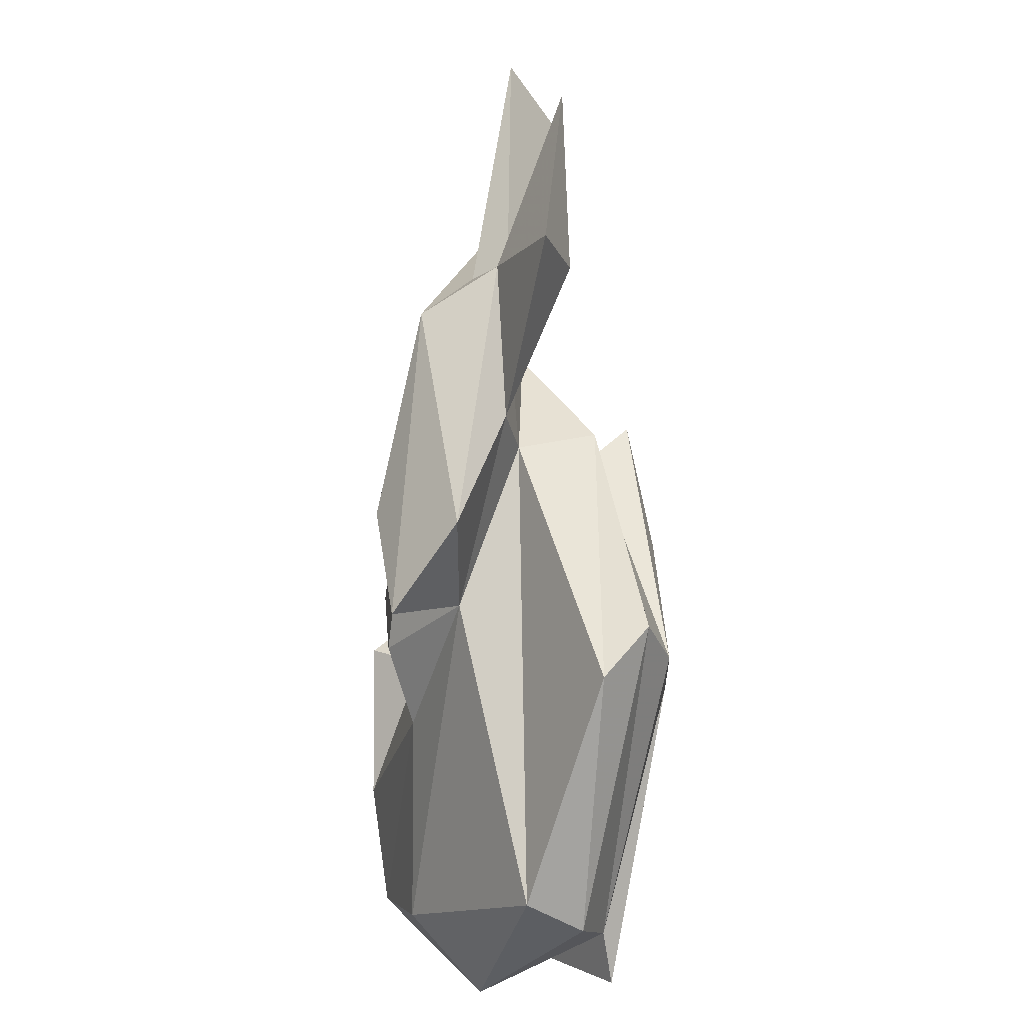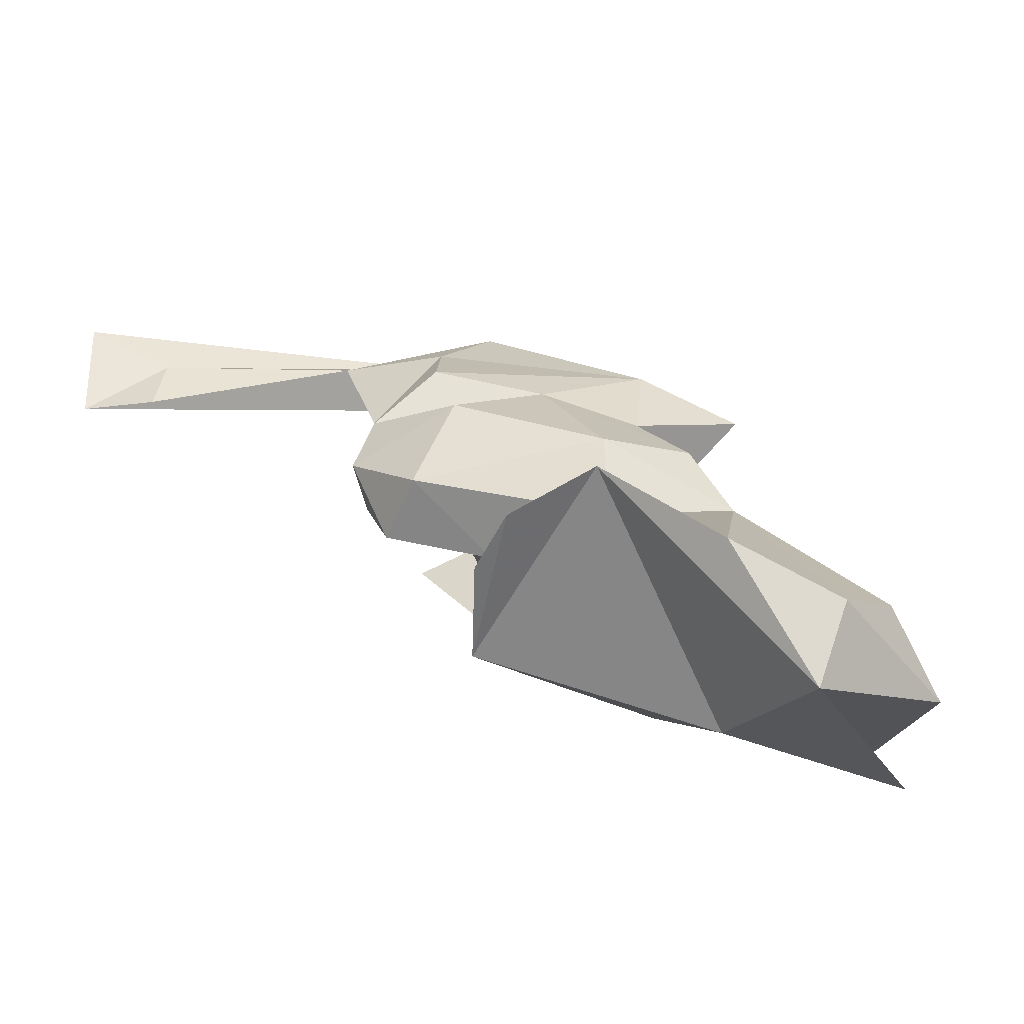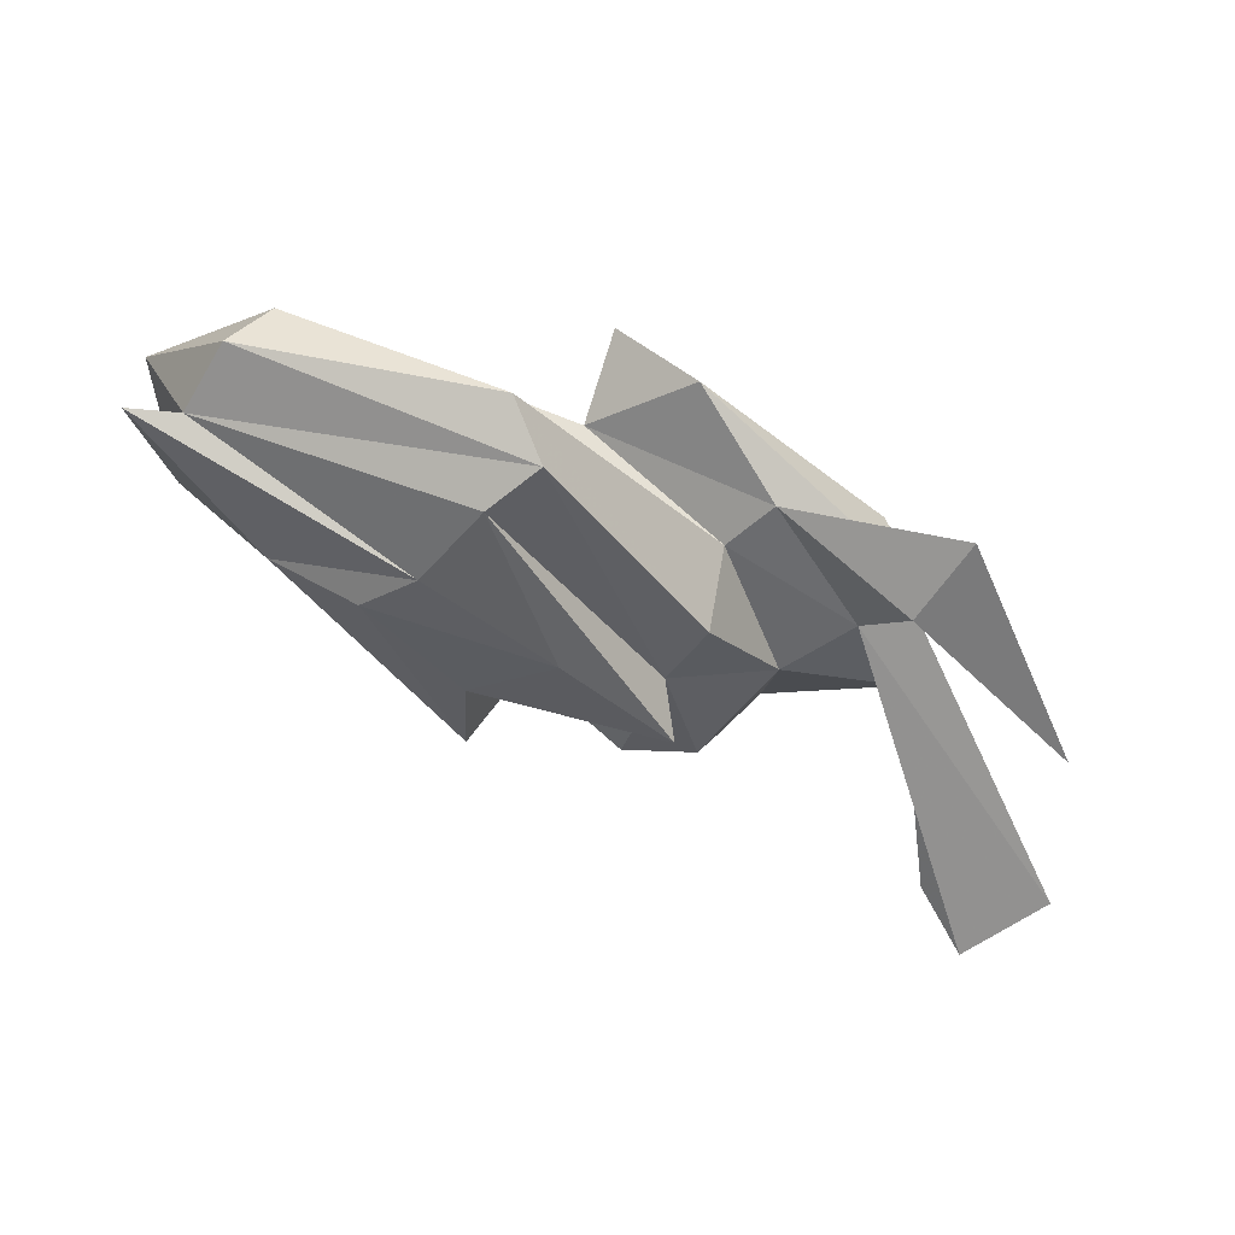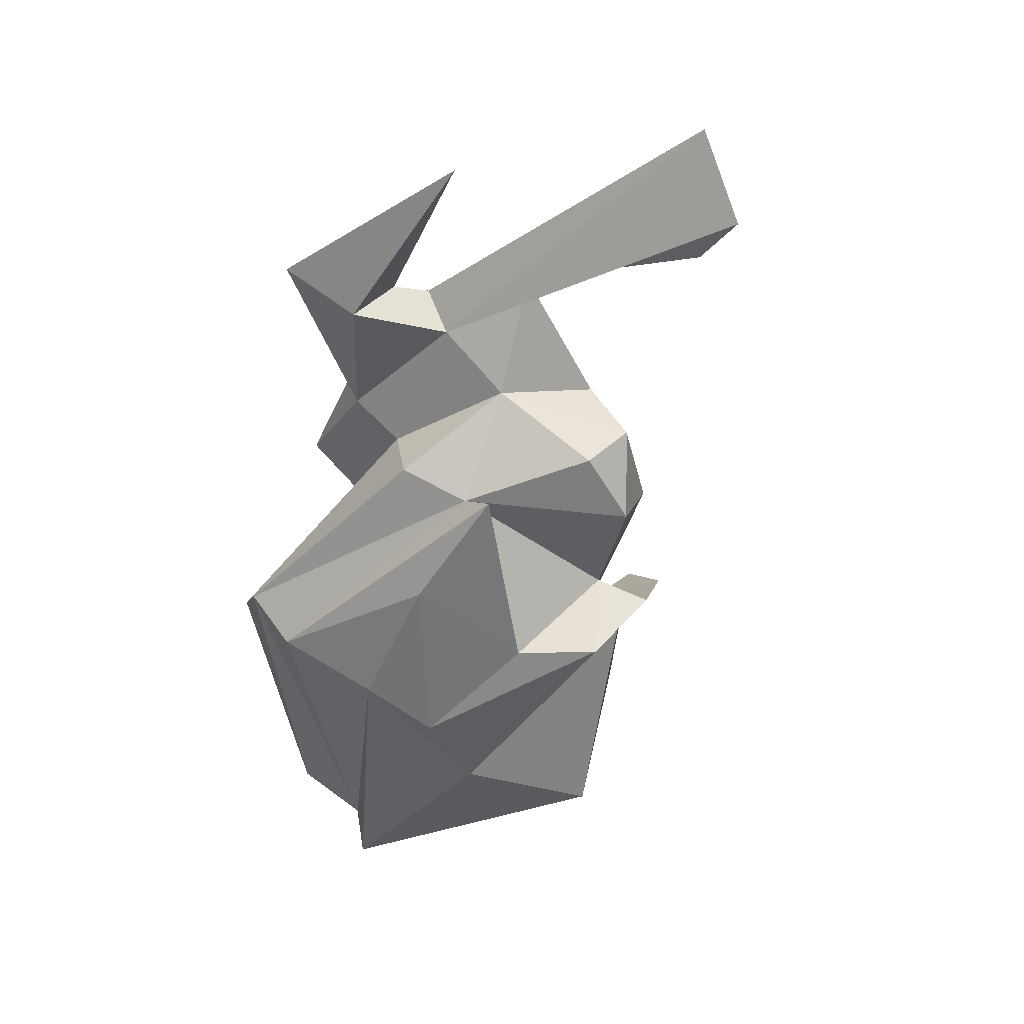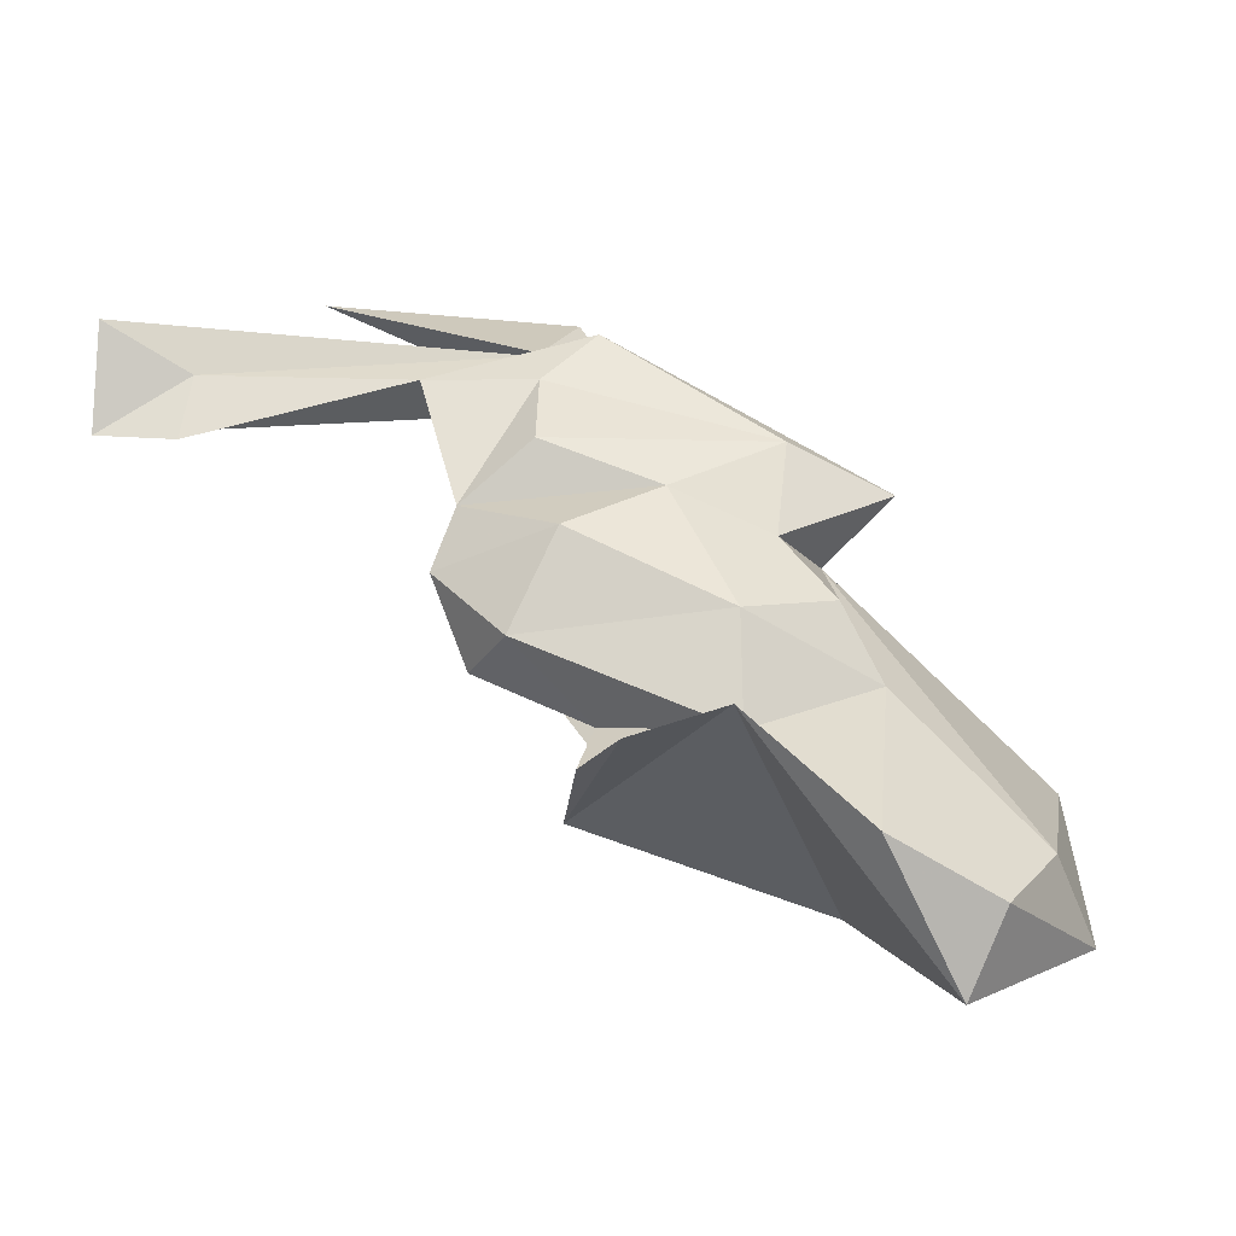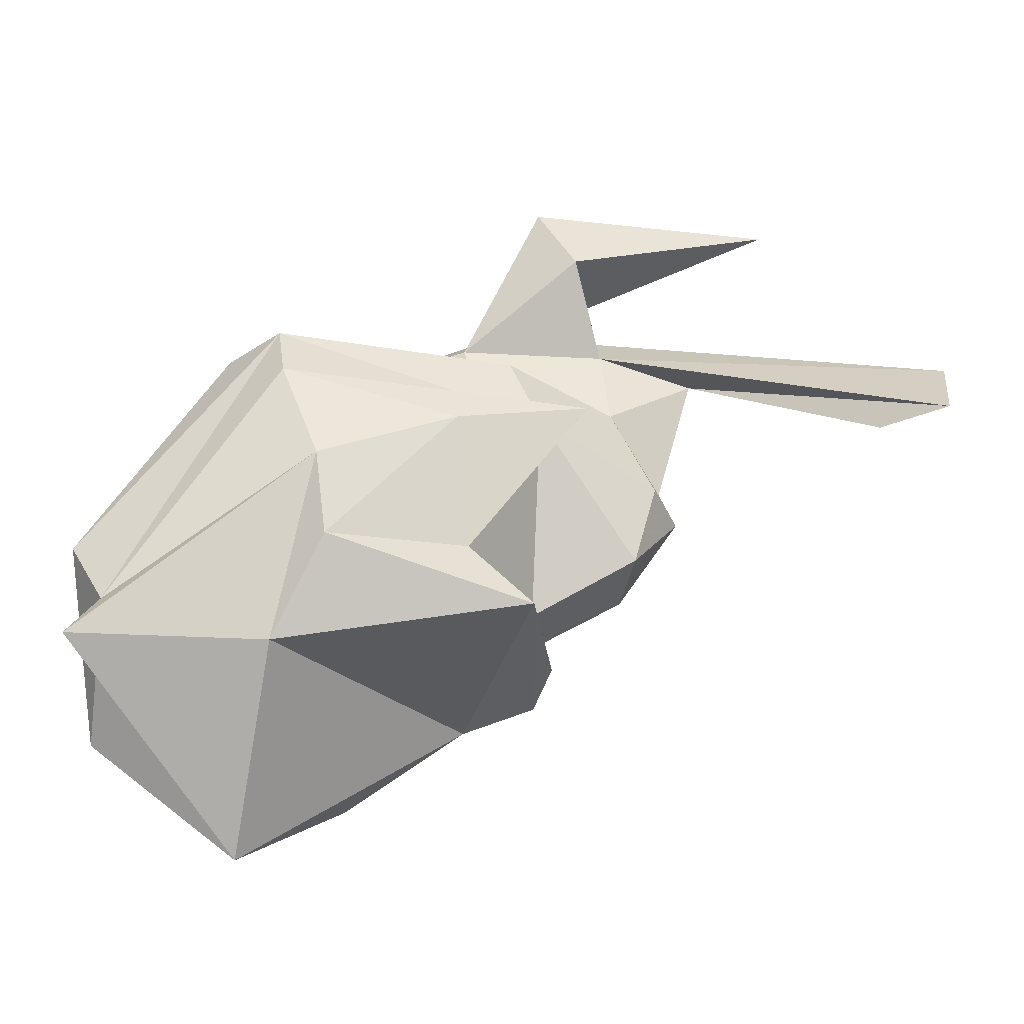
<metadata>
{"format":"obj","ext":"obj","renderer":"f3d","projection":"perspective","resolution":1024,"background":"white","views":[{"elev":50.1,"azim":66.4,"up":"+Y"},{"elev":-65.0,"azim":-38.7,"up":"+Y"},{"elev":-28.1,"azim":126.3,"up":"+Z"},{"elev":-73.8,"azim":-137.5,"up":"+Z"},{"elev":-38.0,"azim":-43.5,"up":"+Y"},{"elev":-31.3,"azim":152.9,"up":"+Y"}]}
</metadata>
<code>
v 50.06 -24.68 29.48
v 56.72 5.965 0.4261
v 18.14 50.41 25.04
v -1.641 8.986 9.336
v 5.07 9.683 26.6
v 38.24 65.38 33.51
v -16.66 62.94 5.289
v -14.67 77.83 3.762
v -27.53 79.8 -11.51
v -10.18 31.1 -16.9
v 5.438 21.43 -3.919
v -56.93 64.48 -36.02
v -57.48 76 -32.74
v -21.51 43.57 -13.8
v 1.122 56.02 17.02
v -8.164 66.43 -12.27
v 16.35 71.94 -0.7406
v -14.1 29.12 -3.473
v 34.85 56.41 19.24
v -13.66 44.89 8.092
v -10.18 90.62 -3.007
v -6.076 96.25 -6.232
v -21.43 53.93 -7.929
v -13 45.76 -20.46
v 34.54 79.9 19.06
v 30.76 48.57 -22.53
v 25.93 38.38 30.49
v -73.14 82.07 -38.24
v 17.53 83.12 2.345
v 60.92 68.33 -6.113
v 17.84 68.28 28.24
v -33.69 107 -31.6
v 66.58 66.56 5.165
v 77.99 -5.466 34.23
v 25.86 -7.801 35.82
v 16.52 68.69 -16.24
v 85.17 13.09 12.19
v 1.021 11.1 -3.441
v 89.63 25.62 18.71
v 61.41 57.18 -10.52
v 6.243 54.34 -28.42
v 9.07 31.19 24.78
v -7.953 82.62 -8.925
v 13.19 14.52 -19.6
v 25.69 24.39 -17.51
v -6.185 89.96 8.985
v -66.5 66.29 -46.61
v 36.27 26.96 30.03
v 47.37 -13.45 41.51
v 91.26 5.069 13.1
v 52.08 23.18 -12.08
v 61.11 1.541 41.11
v 55.15 38.67 -13.83
v 6.662 113.6 -10.01
v 83.11 30.05 26.9
v 1.866 98.63 -17.19
v 11.27 56.01 -18.75
v 14.01 12.8 20
f 35 5 1
f 51 2 44
f 1 5 2
f 38 44 4
f 4 44 5
f 44 2 5
f 7 8 23
f 24 10 14
f 24 14 16
f 16 14 23
f 23 20 15
f 15 7 23
f 19 29 25
f 19 27 48
f 41 57 40
f 55 39 33
f 57 36 30
f 40 37 53
f 40 57 30
f 30 33 39
f 58 4 5
f 37 39 34
f 55 34 39
f 9 23 8
f 46 9 8
f 38 58 11
f 13 12 9
f 15 42 27
f 20 42 15
f 43 17 16
f 29 17 43
f 9 16 23
f 43 16 9
f 40 30 37
f 16 17 36
f 39 37 30
f 3 15 27
f 8 7 31
f 31 3 6
f 31 15 3
f 56 29 43
f 44 11 45
f 18 10 11
f 27 42 48
f 14 18 20
f 14 10 18
f 46 31 6
f 23 14 20
f 25 46 6
f 46 8 31
f 3 27 19
f 21 13 9
f 9 46 21
f 57 11 10
f 19 6 3
f 10 24 57
f 6 19 25
f 16 57 24
f 17 29 19
f 57 16 36
f 43 28 21
f 45 51 44
f 13 21 28
f 22 56 43
f 51 53 2
f 22 25 29
f 52 49 34
f 47 12 13
f 51 45 26
f 13 28 47
f 26 40 53
f 26 45 41
f 40 26 41
f 51 26 53
f 55 52 34
f 21 22 43
f 46 25 22
f 46 22 21
f 38 11 44
f 12 47 9
f 47 43 9
f 29 54 22
f 54 29 56
f 57 45 11
f 57 41 45
f 56 22 32
f 22 54 32
f 5 35 58
f 58 38 4
f 58 42 18
f 11 58 18
f 36 17 33
f 49 52 48
f 19 48 52
f 18 42 20
f 31 7 15
f 48 42 58
f 32 54 56
f 49 35 1
f 1 34 49
f 37 34 1
f 1 50 37
f 37 50 53
f 55 19 52
f 17 19 55
f 28 43 47
f 48 58 35
f 35 49 48
f 33 17 55
f 2 50 1
f 50 2 53
f 30 36 33

</code>
